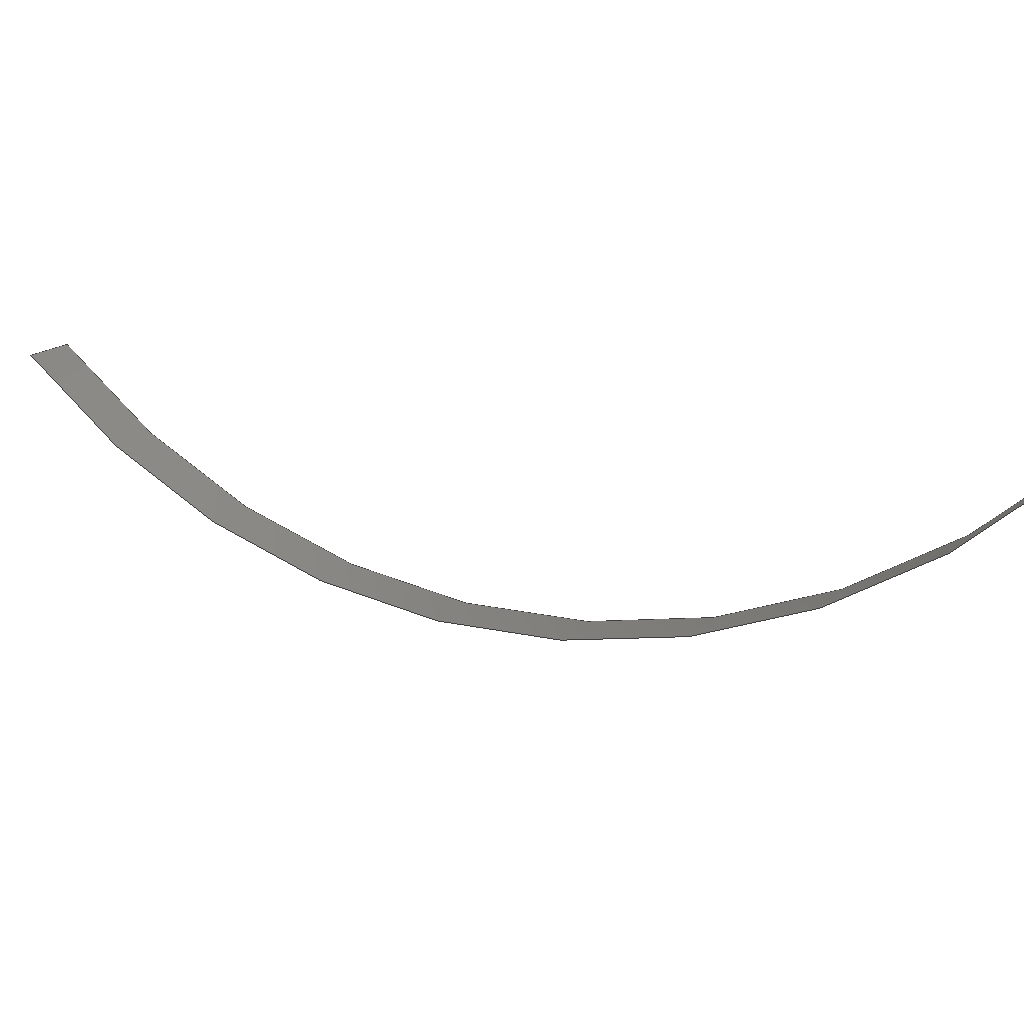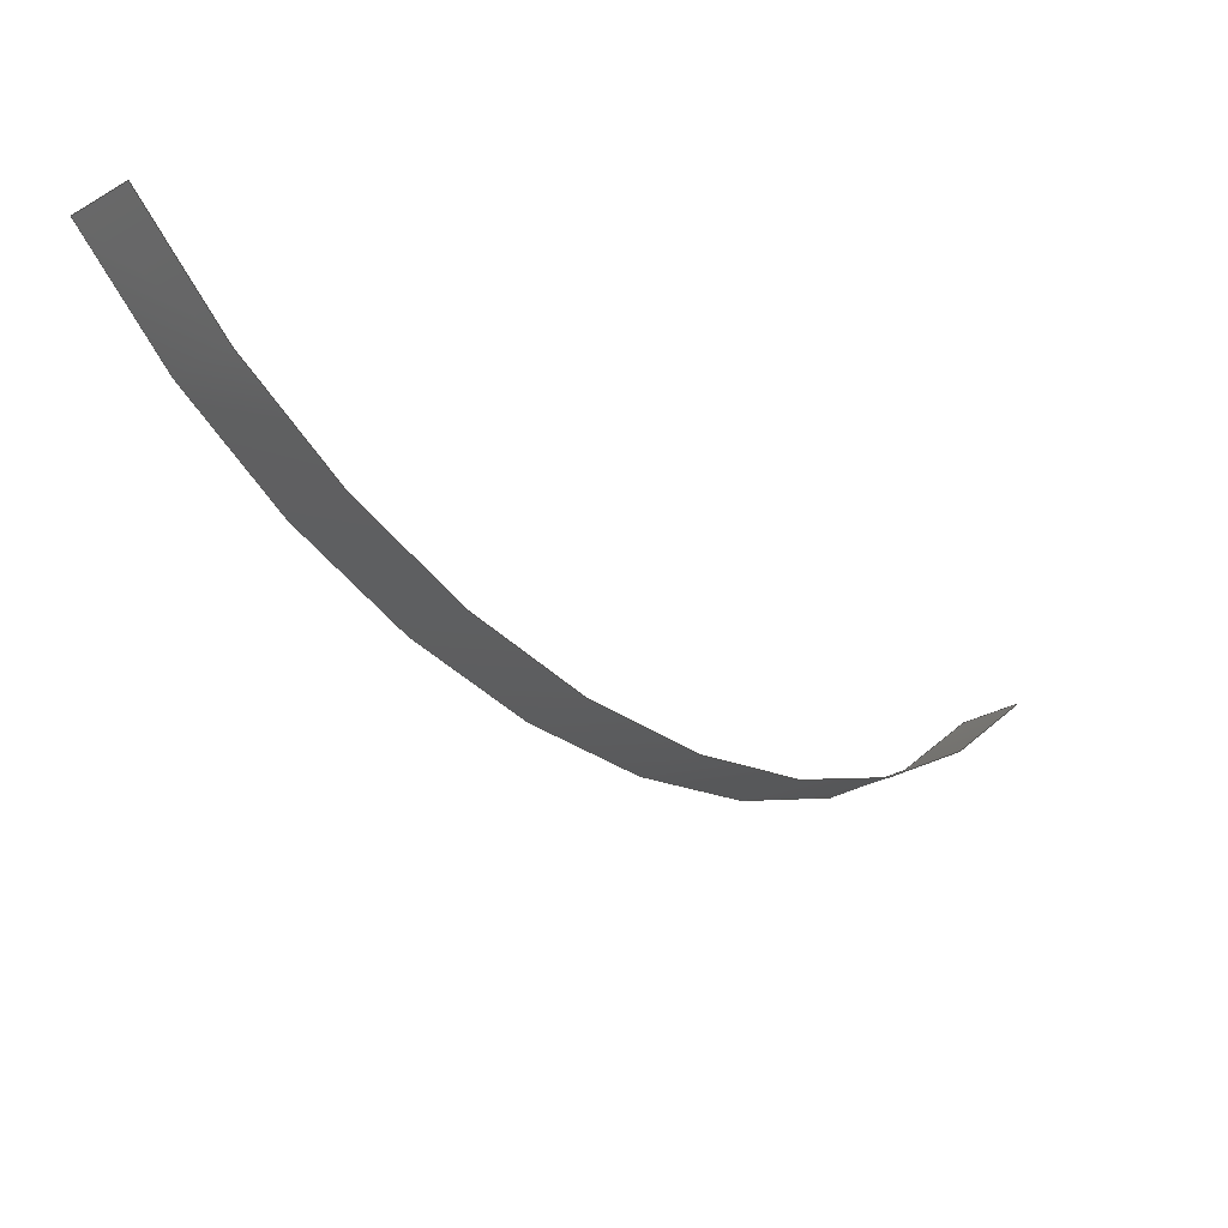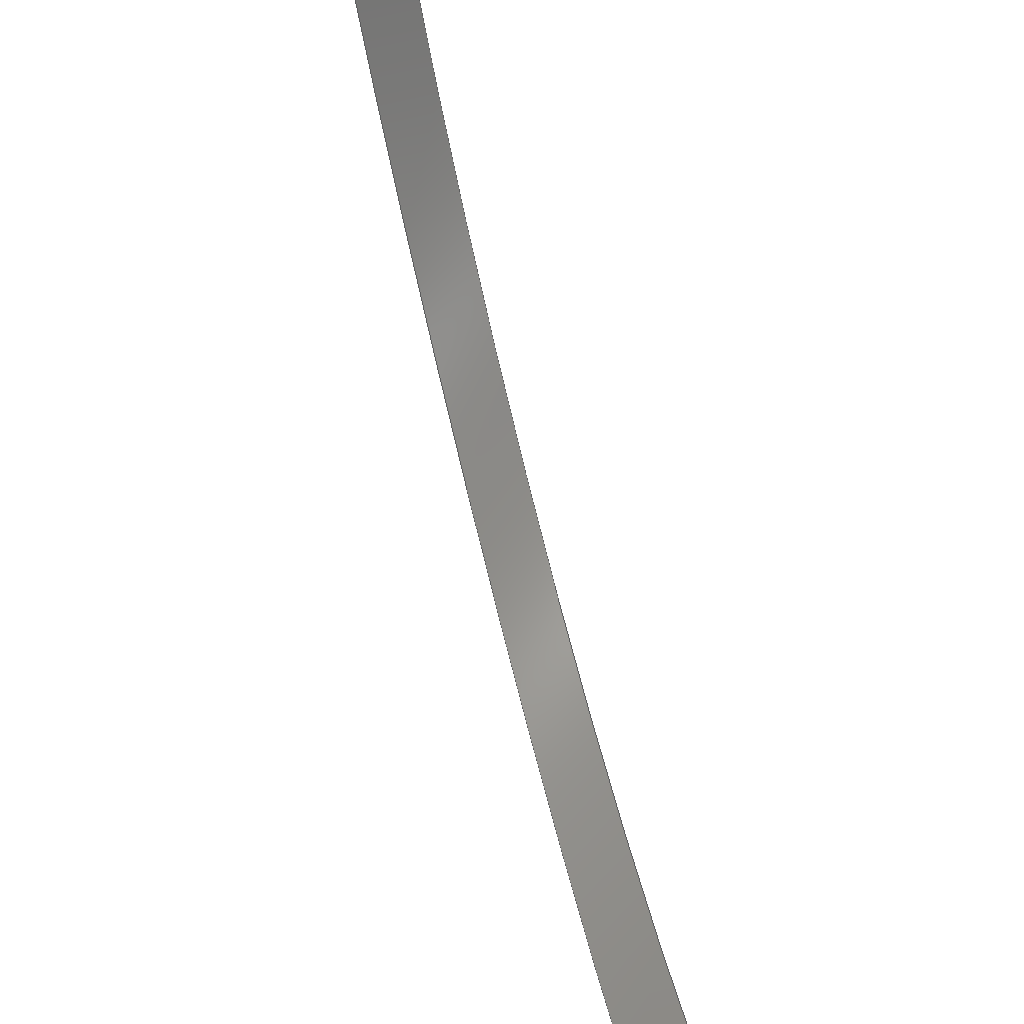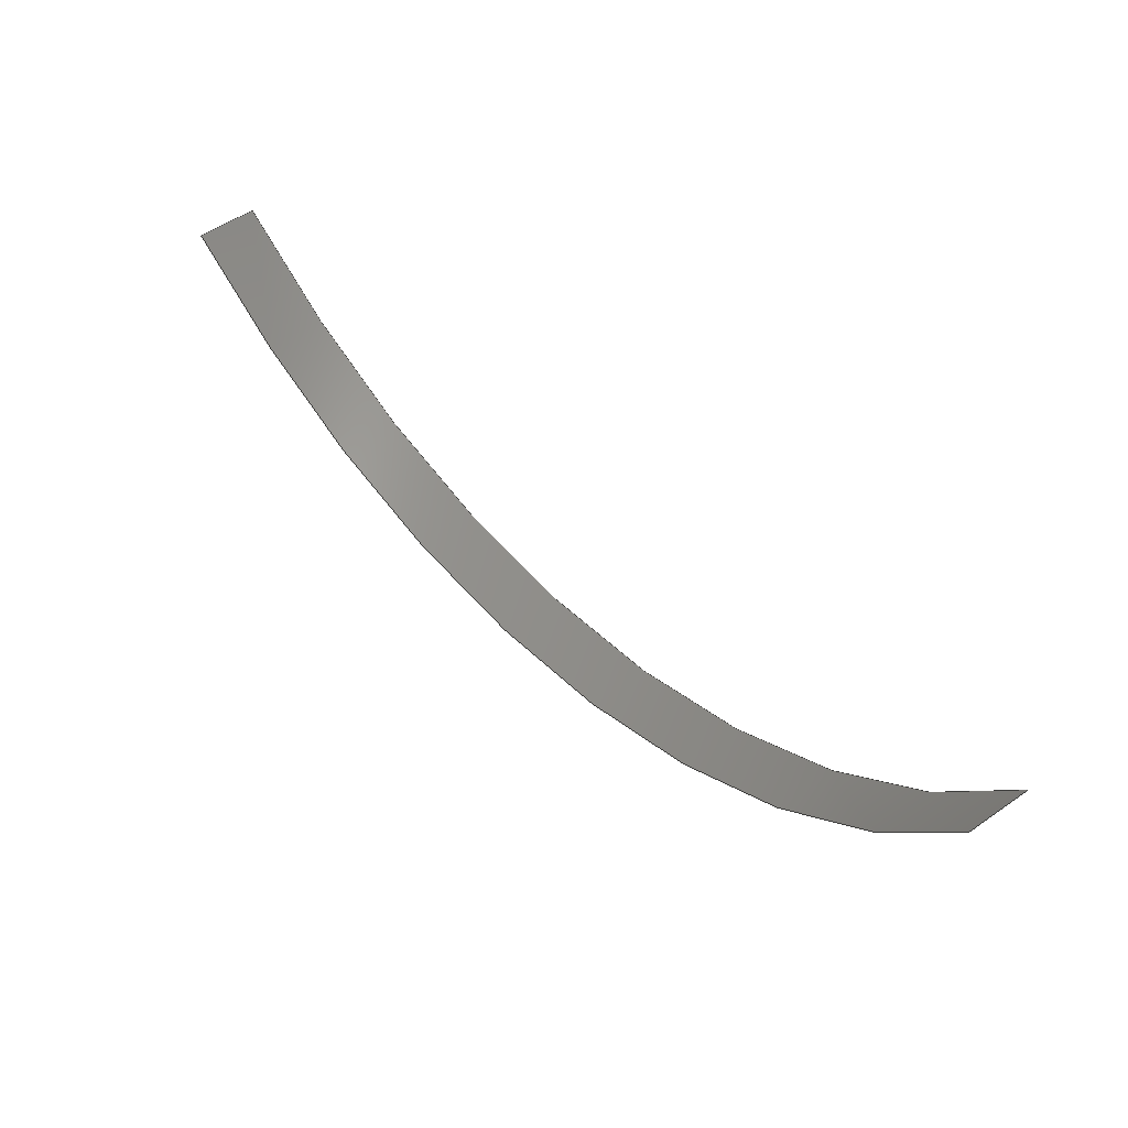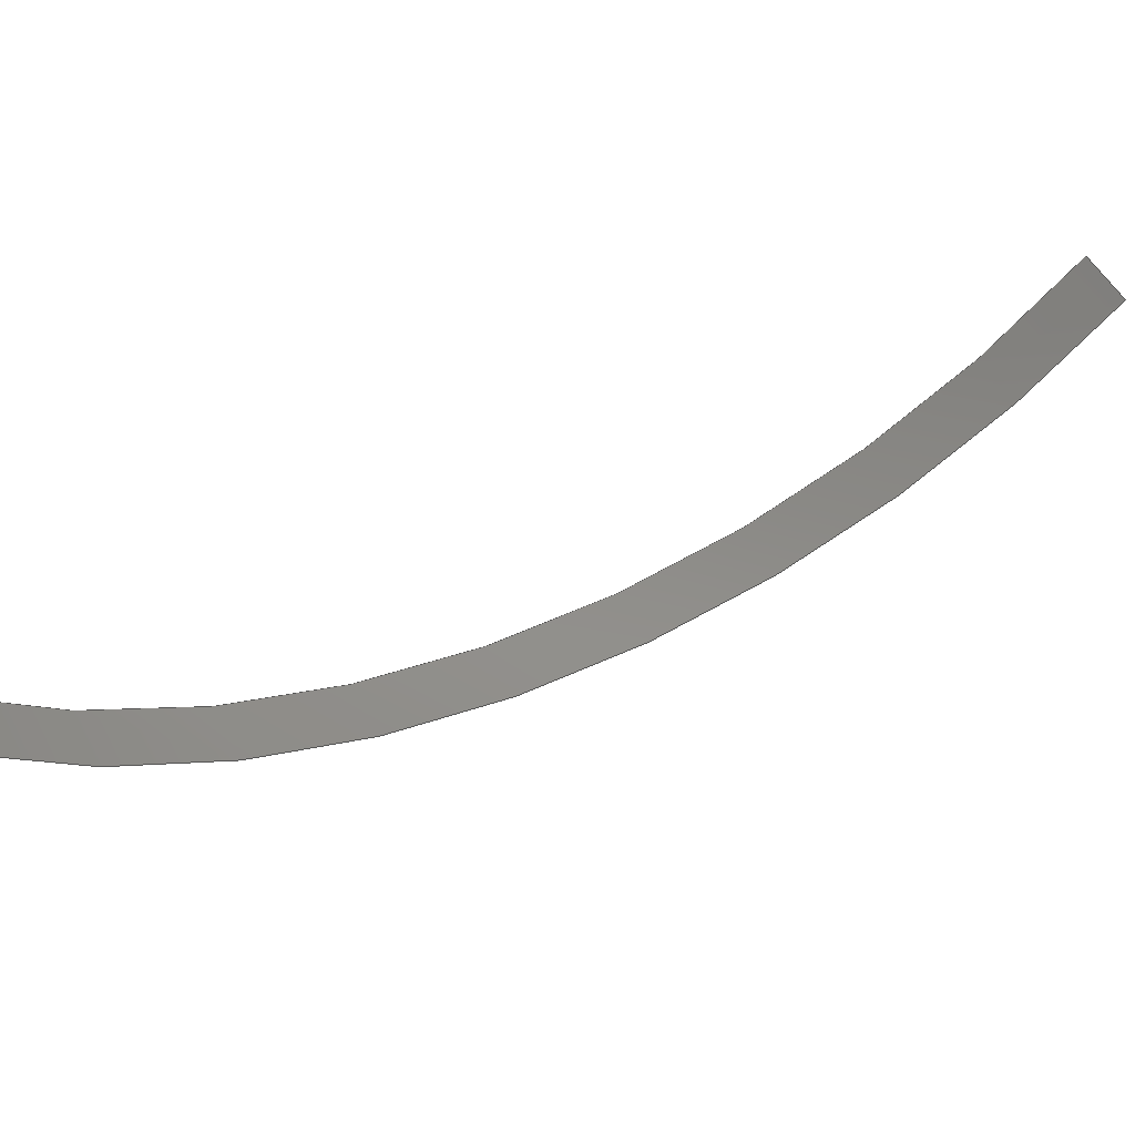
<metadata>
{"format":"step","ext":"stp","renderer":"f3d","projection":"perspective","resolution":1024,"background":"white","views":[{"elev":15.8,"azim":154.4,"up":"+Y"},{"elev":-28.3,"azim":79.7,"up":"+Y"},{"elev":73.7,"azim":24.5,"up":"+Y"},{"elev":-47.5,"azim":-175.3,"up":"+Z"},{"elev":51.3,"azim":-78.6,"up":"+Y"}]}
</metadata>
<code>
ISO-10303-21;
DATA;
#1 = APPLICATION_PROTOCOL_DEFINITION('committee draft',
  'automotive_design',1997,#2);
#2 = APPLICATION_CONTEXT(
  'core data for automotive mechanical design processes');
#3 = SHAPE_DEFINITION_REPRESENTATION(#4,#10);
#4 = PRODUCT_DEFINITION_SHAPE('','',#5);
#5 = PRODUCT_DEFINITION('design','',#6,#9);
#6 = PRODUCT_DEFINITION_FORMATION('','',#7);
#7 = PRODUCT('Open CASCADE STEP translator 6.8 760',
  'Open CASCADE STEP translator 6.8 760','',(#8));
#8 = MECHANICAL_CONTEXT('',#2,'mechanical');
#9 = PRODUCT_DEFINITION_CONTEXT('part definition',#2,'design');
#10 = MANIFOLD_SURFACE_SHAPE_REPRESENTATION('',(#11,#15),#179);
#11 = AXIS2_PLACEMENT_3D('',#12,#13,#14);
#12 = CARTESIAN_POINT('',(0,0,0));
#13 = DIRECTION('',(0,0,1));
#14 = DIRECTION('',(1,0,-0));
#15 = SHELL_BASED_SURFACE_MODEL('',(#16));
#16 = OPEN_SHELL('',(#17));
#17 = ADVANCED_FACE('',(#18),#33,.T.);
#18 = FACE_BOUND('',#19,.T.);
#19 = EDGE_LOOP('',(#20,#66,#104,#143));
#20 = ORIENTED_EDGE('',*,*,#21,.F.);
#21 = EDGE_CURVE('',#22,#24,#26,.T.);
#22 = VERTEX_POINT('',#23);
#23 = CARTESIAN_POINT('',(-5.878,0.01138,
    -6.62));
#24 = VERTEX_POINT('',#25);
#25 = CARTESIAN_POINT('',(5.082,-0.01145,
    7.249));
#26 = SURFACE_CURVE('',#27,(#32),.PCURVE_S1);
#27 = CIRCLE('',#28,12.5);
#28 = AXIS2_PLACEMENT_3D('',#29,#30,#31);
#29 = CARTESIAN_POINT('',(-0.3916,8.838,0.324)
  );
#30 = DIRECTION('',(-0.7846,-6.634e-05,0.62));
#31 = DIRECTION('',(-0.4389,-0.7062,-0.5555));
#32 = PCURVE('',#33,#38);
#33 = CYLINDRICAL_SURFACE('',#34,12.5);
#34 = AXIS2_PLACEMENT_3D('',#35,#36,#37);
#35 = CARTESIAN_POINT('',(-0.4947,8.838,0.4055)
  );
#36 = DIRECTION('',(0.7846,6.634e-05,-0.62));
#37 = DIRECTION('',(-0.4255,-0.7272,-0.5386));
#38 = DEFINITIONAL_REPRESENTATION('',(#39),#65);
#39 = B_SPLINE_CURVE_WITH_KNOTS('',3,(#40,#41,#42,#43,#44,#45,#46,#47,
    #48,#49,#50,#51,#52,#53,#54,#55,#56,#57,#58,#59,#60,#61,#62,#63,#64)
  ,.UNSPECIFIED.,.F.,.F.,(4,1,1,1,1,1,1,1,1,1,1,1,1,1,1,1,1,1,1,1,1,1,4)
  ,(0,0.0714,0.1428,0.2142,0.2856,
    0.357,0.4284,0.4998,0.5712,
    0.6426,0.714,0.7854,0.8568,
    0.9282,0.9996,1.071,1.142,
    1.214,1.285,1.357,1.428,
    1.499,1.571),.QUASI_UNIFORM_KNOTS.);
#40 = CARTESIAN_POINT('',(6.313,0.1315));
#41 = CARTESIAN_POINT('',(6.29,0.1315));
#42 = CARTESIAN_POINT('',(6.242,0.1315));
#43 = CARTESIAN_POINT('',(6.171,0.1315));
#44 = CARTESIAN_POINT('',(6.099,0.1315));
#45 = CARTESIAN_POINT('',(6.028,0.1315));
#46 = CARTESIAN_POINT('',(5.956,0.1315));
#47 = CARTESIAN_POINT('',(5.885,0.1315));
#48 = CARTESIAN_POINT('',(5.814,0.1315));
#49 = CARTESIAN_POINT('',(5.742,0.1315));
#50 = CARTESIAN_POINT('',(5.671,0.1315));
#51 = CARTESIAN_POINT('',(5.599,0.1315));
#52 = CARTESIAN_POINT('',(5.528,0.1315));
#53 = CARTESIAN_POINT('',(5.457,0.1315));
#54 = CARTESIAN_POINT('',(5.385,0.1315));
#55 = CARTESIAN_POINT('',(5.314,0.1315));
#56 = CARTESIAN_POINT('',(5.242,0.1315));
#57 = CARTESIAN_POINT('',(5.171,0.1315));
#58 = CARTESIAN_POINT('',(5.1,0.1315));
#59 = CARTESIAN_POINT('',(5.028,0.1315));
#60 = CARTESIAN_POINT('',(4.957,0.1315));
#61 = CARTESIAN_POINT('',(4.885,0.1315));
#62 = CARTESIAN_POINT('',(4.814,0.1315));
#63 = CARTESIAN_POINT('',(4.766,0.1315));
#64 = CARTESIAN_POINT('',(4.743,0.1315));
#65 = ( GEOMETRIC_REPRESENTATION_CONTEXT(2) 
PARAMETRIC_REPRESENTATION_CONTEXT() REPRESENTATION_CONTEXT('2D SPACE',''
  ) );
#66 = ORIENTED_EDGE('',*,*,#67,.F.);
#67 = EDGE_CURVE('',#68,#22,#70,.T.);
#68 = VERTEX_POINT('',#69);
#69 = CARTESIAN_POINT('',(-5.082,0.01145,
    -7.249));
#70 = SURFACE_CURVE('',#71,(#75),.PCURVE_S1);
#71 = LINE('',#72,#73);
#72 = CARTESIAN_POINT('',(-5.082,0.01145,
    -7.249));
#73 = VECTOR('',#74,1);
#74 = DIRECTION('',(-0.7846,-6.634e-05,0.62));
#75 = PCURVE('',#33,#76);
#76 = DEFINITIONAL_REPRESENTATION('',(#77),#103);
#77 = B_SPLINE_CURVE_WITH_KNOTS('',3,(#78,#79,#80,#81,#82,#83,#84,#85,
    #86,#87,#88,#89,#90,#91,#92,#93,#94,#95,#96,#97,#98,#99,#100,#101,
    #102),.UNSPECIFIED.,.F.,.F.,(4,1,1,1,1,1,1,1,1,1,1,1,1,1,1,1,1,1,1,1
    ,1,1,4),(-0,0.04614,0.09227,0.1384,
    0.1845,0.2307,0.2768,0.323,
    0.3691,0.4152,0.4614,0.5075,
    0.5536,0.5998,0.6459,0.692,
    0.7382,0.7843,0.8305,0.8766,
    0.9227,0.9689,1.015),
  .QUASI_UNIFORM_KNOTS.);
#78 = CARTESIAN_POINT('',(6.313,1.146));
#79 = CARTESIAN_POINT('',(6.313,1.131));
#80 = CARTESIAN_POINT('',(6.313,1.1));
#81 = CARTESIAN_POINT('',(6.313,1.054));
#82 = CARTESIAN_POINT('',(6.313,1.008));
#83 = CARTESIAN_POINT('',(6.313,0.9619));
#84 = CARTESIAN_POINT('',(6.313,0.9158));
#85 = CARTESIAN_POINT('',(6.313,0.8697));
#86 = CARTESIAN_POINT('',(6.313,0.8235));
#87 = CARTESIAN_POINT('',(6.313,0.7774));
#88 = CARTESIAN_POINT('',(6.313,0.7313));
#89 = CARTESIAN_POINT('',(6.313,0.6851));
#90 = CARTESIAN_POINT('',(6.313,0.639));
#91 = CARTESIAN_POINT('',(6.313,0.5929));
#92 = CARTESIAN_POINT('',(6.313,0.5467));
#93 = CARTESIAN_POINT('',(6.313,0.5006));
#94 = CARTESIAN_POINT('',(6.313,0.4544));
#95 = CARTESIAN_POINT('',(6.313,0.4083));
#96 = CARTESIAN_POINT('',(6.313,0.3622));
#97 = CARTESIAN_POINT('',(6.313,0.316));
#98 = CARTESIAN_POINT('',(6.313,0.2699));
#99 = CARTESIAN_POINT('',(6.313,0.2238));
#100 = CARTESIAN_POINT('',(6.313,0.1776));
#101 = CARTESIAN_POINT('',(6.313,0.1469));
#102 = CARTESIAN_POINT('',(6.313,0.1315));
#103 = ( GEOMETRIC_REPRESENTATION_CONTEXT(2) 
PARAMETRIC_REPRESENTATION_CONTEXT() REPRESENTATION_CONTEXT('2D SPACE',''
  ) );
#104 = ORIENTED_EDGE('',*,*,#105,.F.);
#105 = EDGE_CURVE('',#106,#68,#108,.T.);
#106 = VERTEX_POINT('',#107);
#107 = CARTESIAN_POINT('',(5.878,-0.01138,
    6.62));
#108 = SURFACE_CURVE('',#109,(#114),.PCURVE_S1);
#109 = CIRCLE('',#110,12.5);
#110 = AXIS2_PLACEMENT_3D('',#111,#112,#113);
#111 = CARTESIAN_POINT('',(0.4048,8.839,-0.3053
    ));
#112 = DIRECTION('',(0.7846,6.634e-05,-0.62));
#113 = DIRECTION('',(0.4379,-0.708,0.5541));
#114 = PCURVE('',#33,#115);
#115 = DEFINITIONAL_REPRESENTATION('',(#116),#142);
#116 = B_SPLINE_CURVE_WITH_KNOTS('',3,(#117,#118,#119,#120,#121,#122,
    #123,#124,#125,#126,#127,#128,#129,#130,#131,#132,#133,#134,#135,
    #136,#137,#138,#139,#140,#141),.UNSPECIFIED.,.F.,.F.,(4,1,1,1,1,1,1,
    1,1,1,1,1,1,1,1,1,1,1,1,1,1,1,4),(0,0.0714,
    0.1428,0.2142,0.2856,0.357,
    0.4284,0.4998,0.5712,0.6426,
    0.714,0.7854,0.8568,0.9282,
    0.9996,1.071,1.142,1.214,
    1.285,1.357,1.428,1.499,
    1.571),.QUASI_UNIFORM_KNOTS.);
#117 = CARTESIAN_POINT('',(4.743,1.146));
#118 = CARTESIAN_POINT('',(4.766,1.146));
#119 = CARTESIAN_POINT('',(4.814,1.146));
#120 = CARTESIAN_POINT('',(4.885,1.146));
#121 = CARTESIAN_POINT('',(4.957,1.146));
#122 = CARTESIAN_POINT('',(5.028,1.146));
#123 = CARTESIAN_POINT('',(5.1,1.146));
#124 = CARTESIAN_POINT('',(5.171,1.146));
#125 = CARTESIAN_POINT('',(5.242,1.146));
#126 = CARTESIAN_POINT('',(5.314,1.146));
#127 = CARTESIAN_POINT('',(5.385,1.146));
#128 = CARTESIAN_POINT('',(5.457,1.146));
#129 = CARTESIAN_POINT('',(5.528,1.146));
#130 = CARTESIAN_POINT('',(5.599,1.146));
#131 = CARTESIAN_POINT('',(5.671,1.146));
#132 = CARTESIAN_POINT('',(5.742,1.146));
#133 = CARTESIAN_POINT('',(5.814,1.146));
#134 = CARTESIAN_POINT('',(5.885,1.146));
#135 = CARTESIAN_POINT('',(5.956,1.146));
#136 = CARTESIAN_POINT('',(6.028,1.146));
#137 = CARTESIAN_POINT('',(6.099,1.146));
#138 = CARTESIAN_POINT('',(6.171,1.146));
#139 = CARTESIAN_POINT('',(6.242,1.146));
#140 = CARTESIAN_POINT('',(6.29,1.146));
#141 = CARTESIAN_POINT('',(6.313,1.146));
#142 = ( GEOMETRIC_REPRESENTATION_CONTEXT(2) 
PARAMETRIC_REPRESENTATION_CONTEXT() REPRESENTATION_CONTEXT('2D SPACE',''
  ) );
#143 = ORIENTED_EDGE('',*,*,#144,.F.);
#144 = EDGE_CURVE('',#24,#106,#145,.T.);
#145 = SURFACE_CURVE('',#146,(#150),.PCURVE_S1);
#146 = LINE('',#147,#148);
#147 = CARTESIAN_POINT('',(5.082,-0.01145,
    7.249));
#148 = VECTOR('',#149,1);
#149 = DIRECTION('',(0.7846,6.634e-05,-0.62));
#150 = PCURVE('',#33,#151);
#151 = DEFINITIONAL_REPRESENTATION('',(#152),#178);
#152 = B_SPLINE_CURVE_WITH_KNOTS('',3,(#153,#154,#155,#156,#157,#158,
    #159,#160,#161,#162,#163,#164,#165,#166,#167,#168,#169,#170,#171,
    #172,#173,#174,#175,#176,#177),.UNSPECIFIED.,.F.,.F.,(4,1,1,1,1,1,1,
    1,1,1,1,1,1,1,1,1,1,1,1,1,1,1,4),(0,0.04614,
    0.09227,0.1384,0.1845,0.2307,
    0.2768,0.323,0.3691,0.4152,
    0.4614,0.5075,0.5536,0.5998,
    0.6459,0.692,0.7382,0.7843,
    0.8305,0.8766,0.9227,0.9689,
    1.015),.QUASI_UNIFORM_KNOTS.);
#153 = CARTESIAN_POINT('',(4.743,0.1315));
#154 = CARTESIAN_POINT('',(4.743,0.1469));
#155 = CARTESIAN_POINT('',(4.743,0.1776));
#156 = CARTESIAN_POINT('',(4.743,0.2238));
#157 = CARTESIAN_POINT('',(4.743,0.2699));
#158 = CARTESIAN_POINT('',(4.743,0.316));
#159 = CARTESIAN_POINT('',(4.743,0.3622));
#160 = CARTESIAN_POINT('',(4.743,0.4083));
#161 = CARTESIAN_POINT('',(4.743,0.4544));
#162 = CARTESIAN_POINT('',(4.743,0.5006));
#163 = CARTESIAN_POINT('',(4.743,0.5467));
#164 = CARTESIAN_POINT('',(4.743,0.5929));
#165 = CARTESIAN_POINT('',(4.743,0.639));
#166 = CARTESIAN_POINT('',(4.743,0.6851));
#167 = CARTESIAN_POINT('',(4.743,0.7313));
#168 = CARTESIAN_POINT('',(4.743,0.7774));
#169 = CARTESIAN_POINT('',(4.743,0.8235));
#170 = CARTESIAN_POINT('',(4.743,0.8697));
#171 = CARTESIAN_POINT('',(4.743,0.9158));
#172 = CARTESIAN_POINT('',(4.743,0.9619));
#173 = CARTESIAN_POINT('',(4.743,1.008));
#174 = CARTESIAN_POINT('',(4.743,1.054));
#175 = CARTESIAN_POINT('',(4.743,1.1));
#176 = CARTESIAN_POINT('',(4.743,1.131));
#177 = CARTESIAN_POINT('',(4.743,1.146));
#178 = ( GEOMETRIC_REPRESENTATION_CONTEXT(2) 
PARAMETRIC_REPRESENTATION_CONTEXT() REPRESENTATION_CONTEXT('2D SPACE',''
  ) );
#179 = ( GEOMETRIC_REPRESENTATION_CONTEXT(3) 
GLOBAL_UNCERTAINTY_ASSIGNED_CONTEXT((#183)) GLOBAL_UNIT_ASSIGNED_CONTEXT
((#180,#181,#182)) REPRESENTATION_CONTEXT('Context #1',
  '3D Context with UNIT and UNCERTAINTY') );
#180 = ( LENGTH_UNIT() NAMED_UNIT(*) SI_UNIT(.MILLI.,.METRE.) );
#181 = ( NAMED_UNIT(*) PLANE_ANGLE_UNIT() SI_UNIT($,.RADIAN.) );
#182 = ( NAMED_UNIT(*) SI_UNIT($,.STERADIAN.) SOLID_ANGLE_UNIT() );
#183 = UNCERTAINTY_MEASURE_WITH_UNIT(LENGTH_MEASURE(1e-07),#180,
  'distance_accuracy_value','confusion accuracy');
#184 = PRODUCT_TYPE('part',$,(#7));
ENDSEC;
END-ISO-10303-21;

</code>
